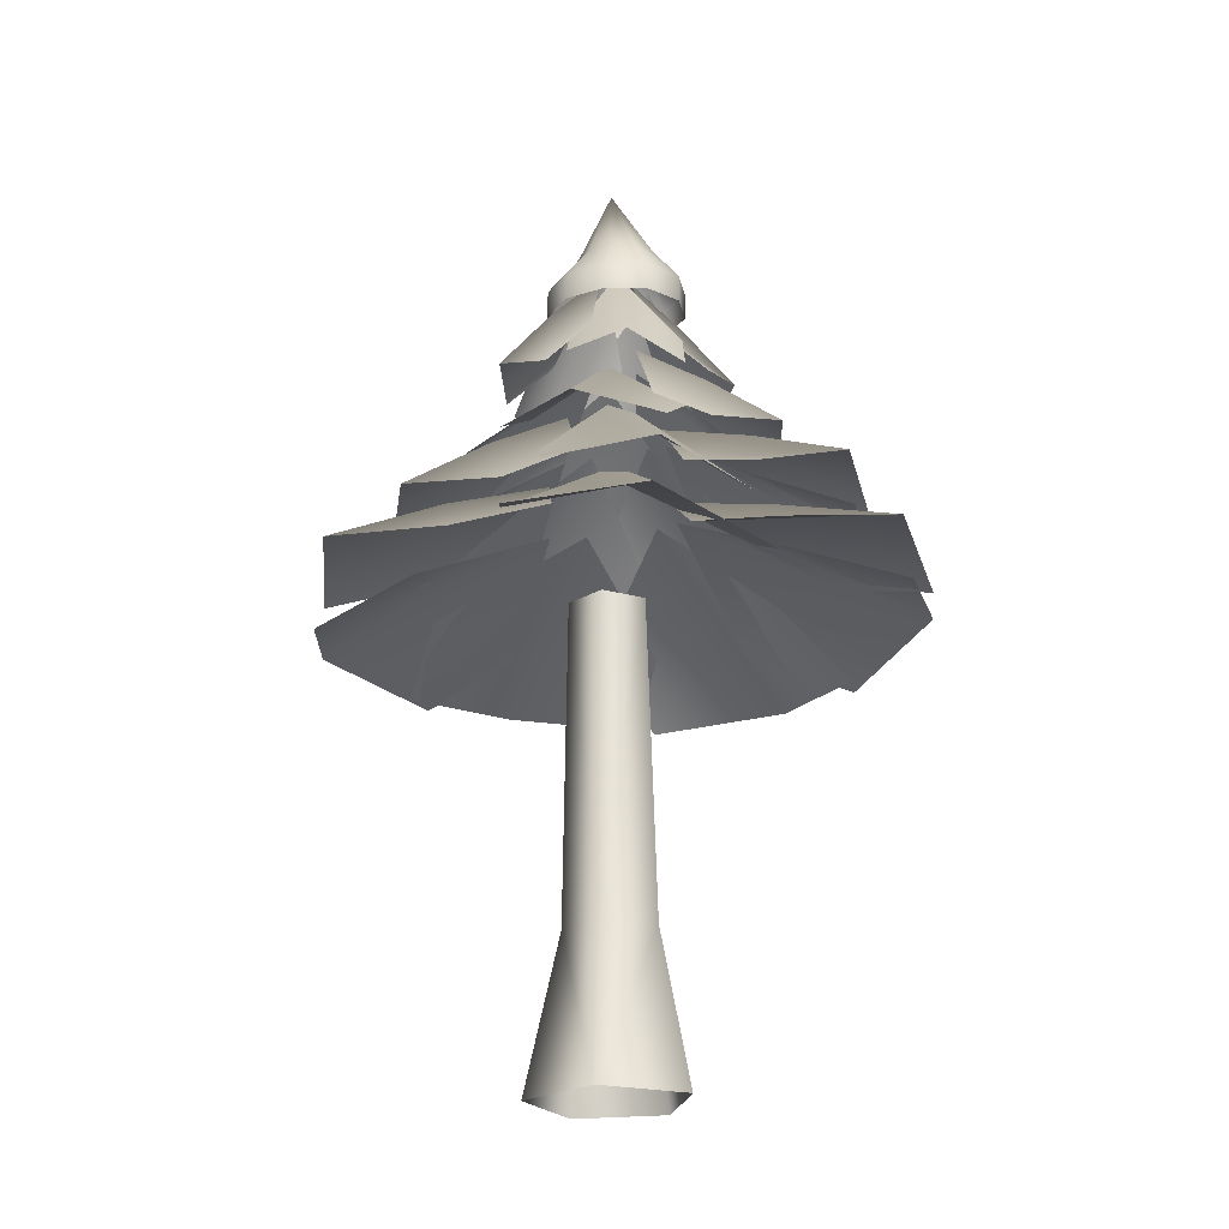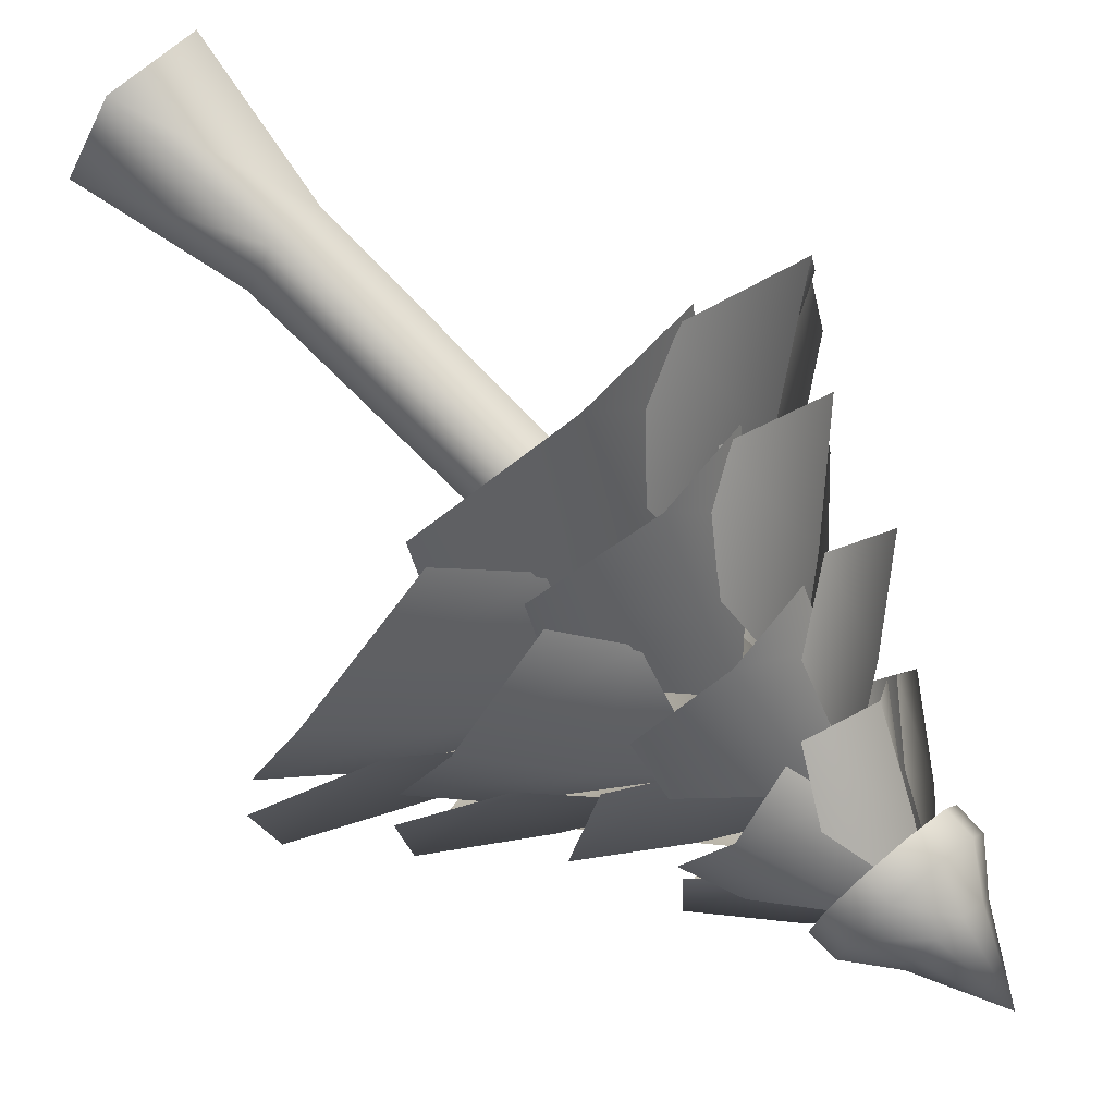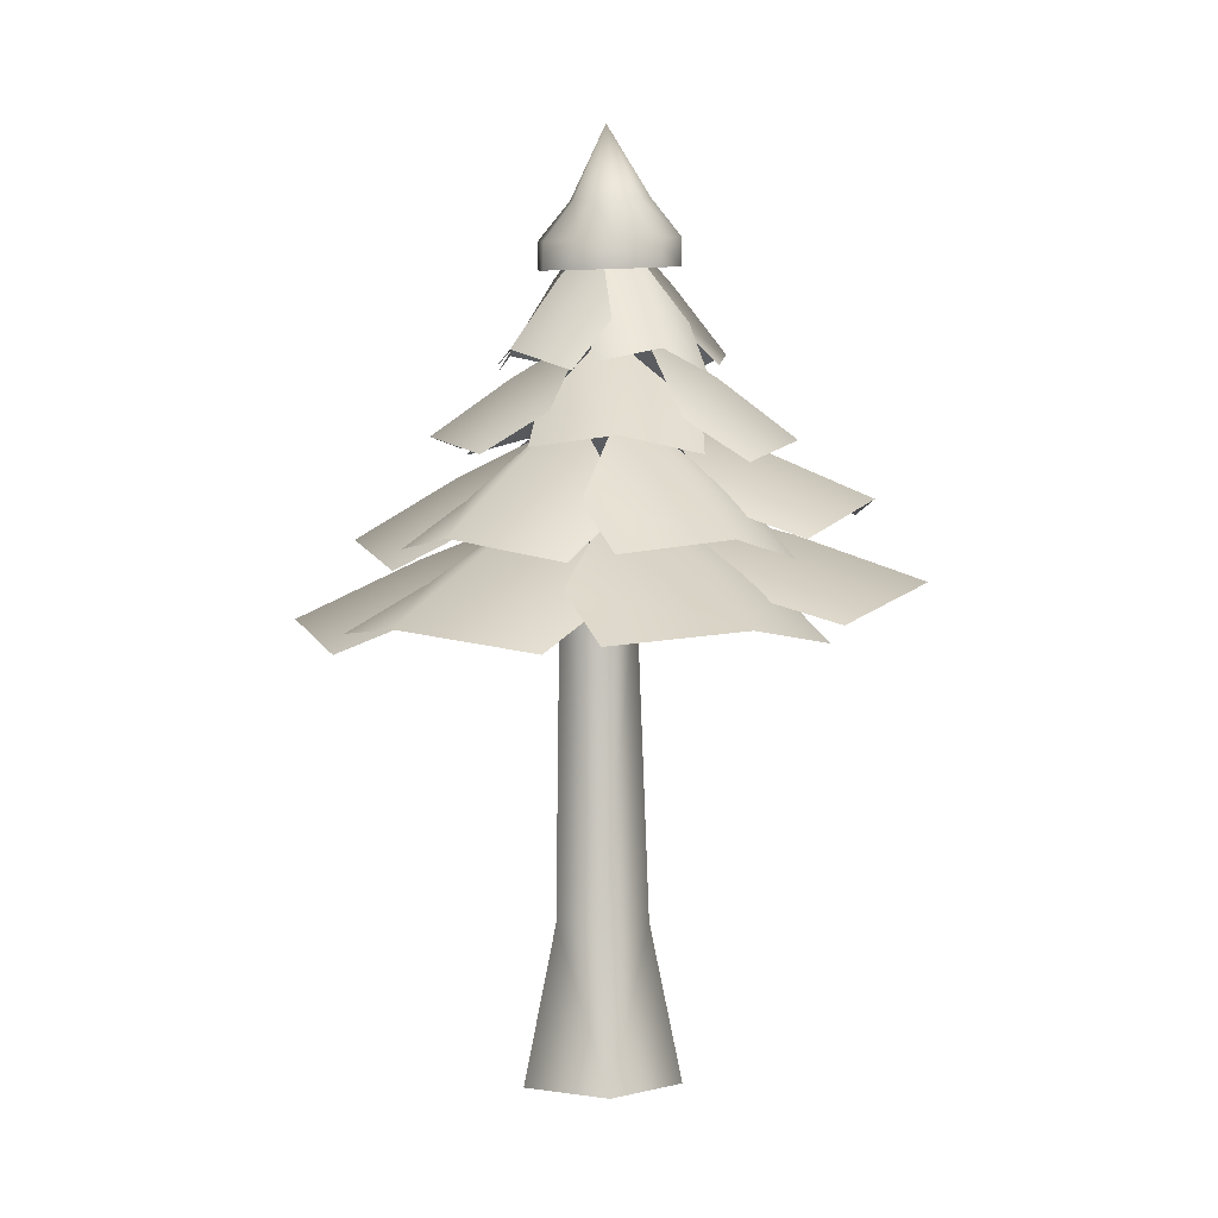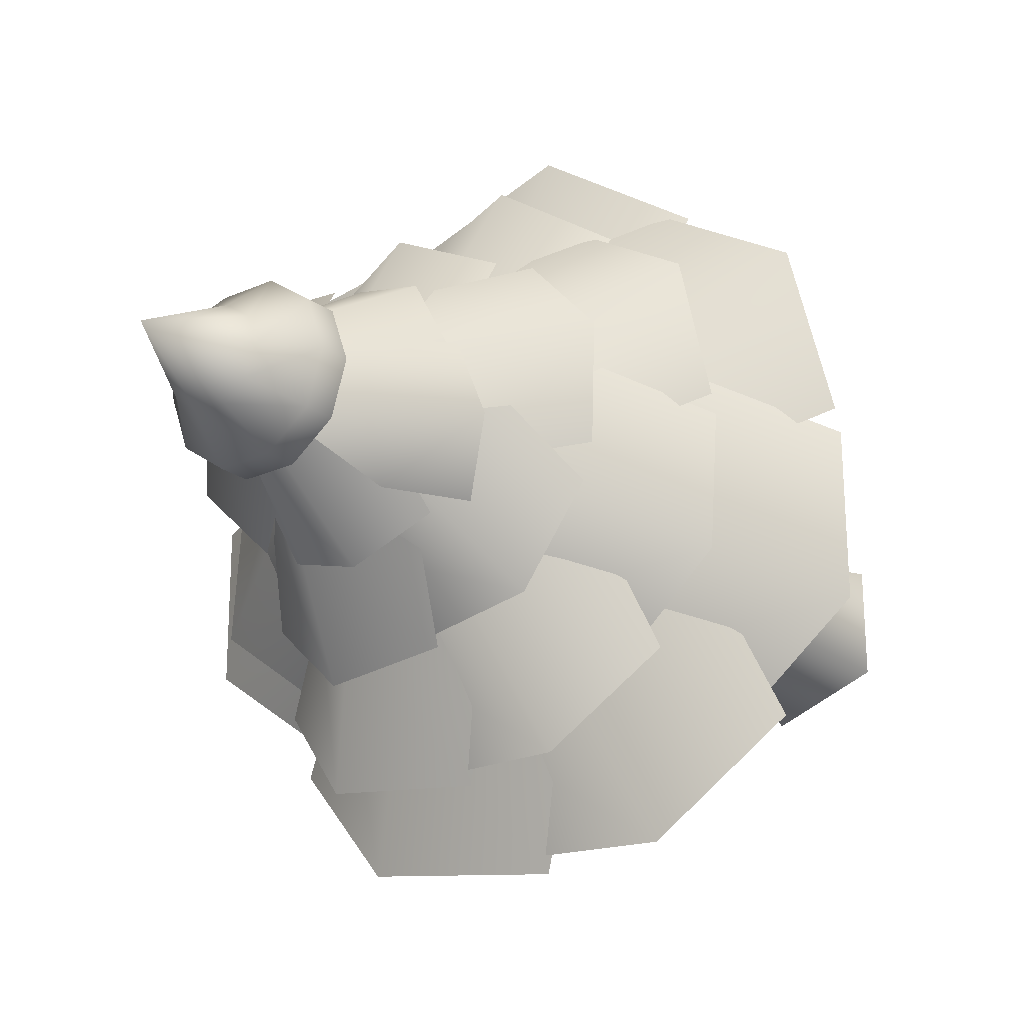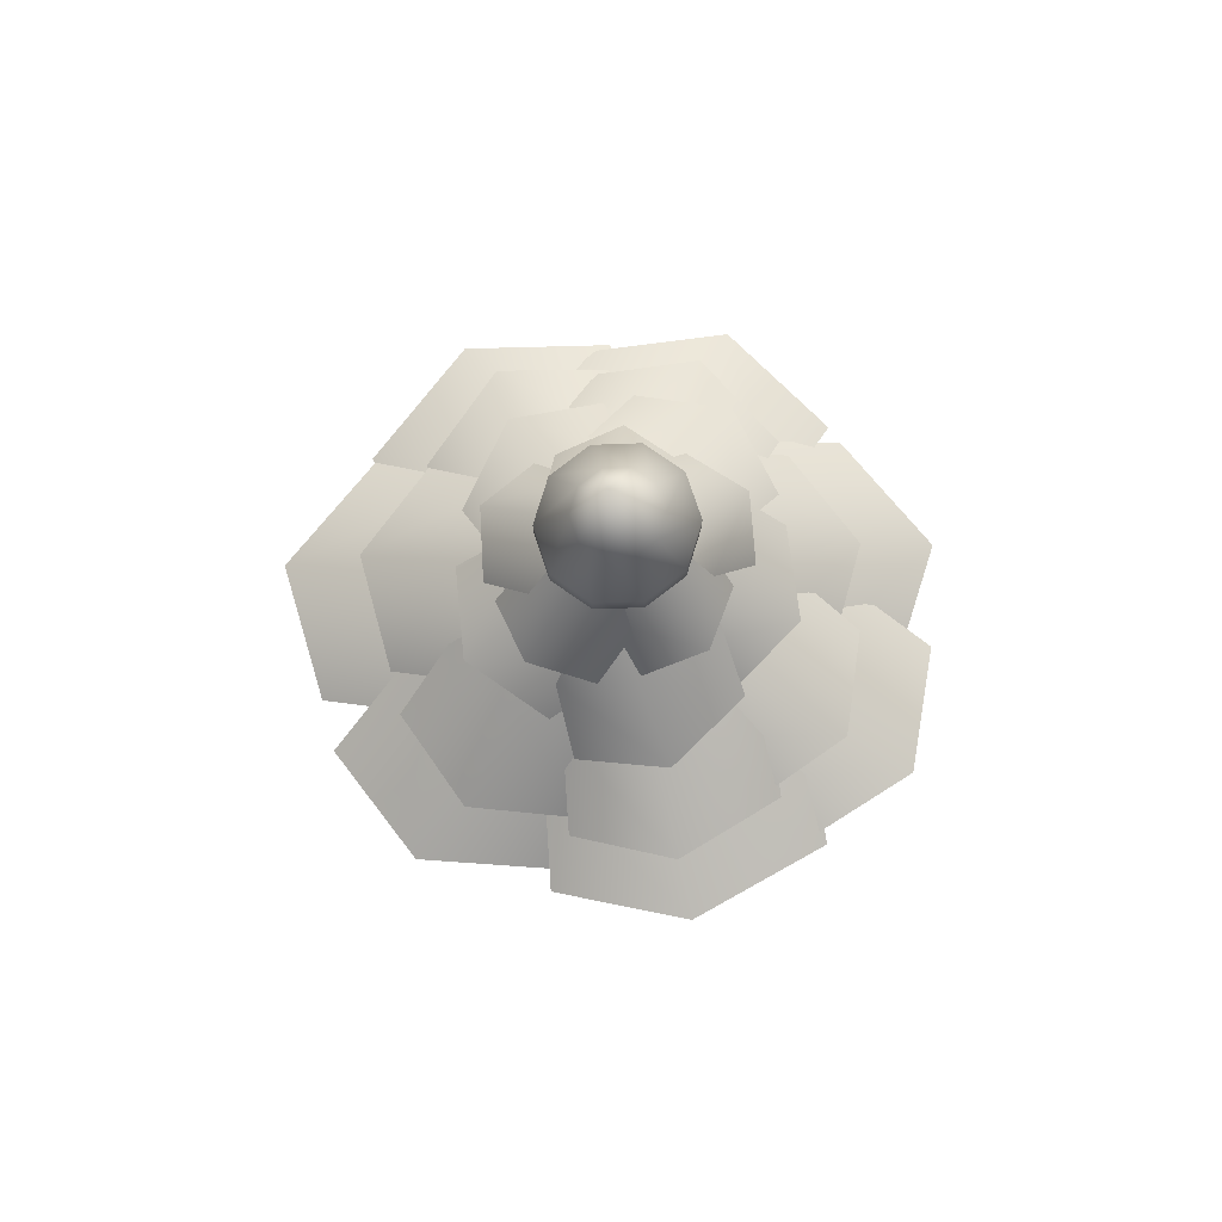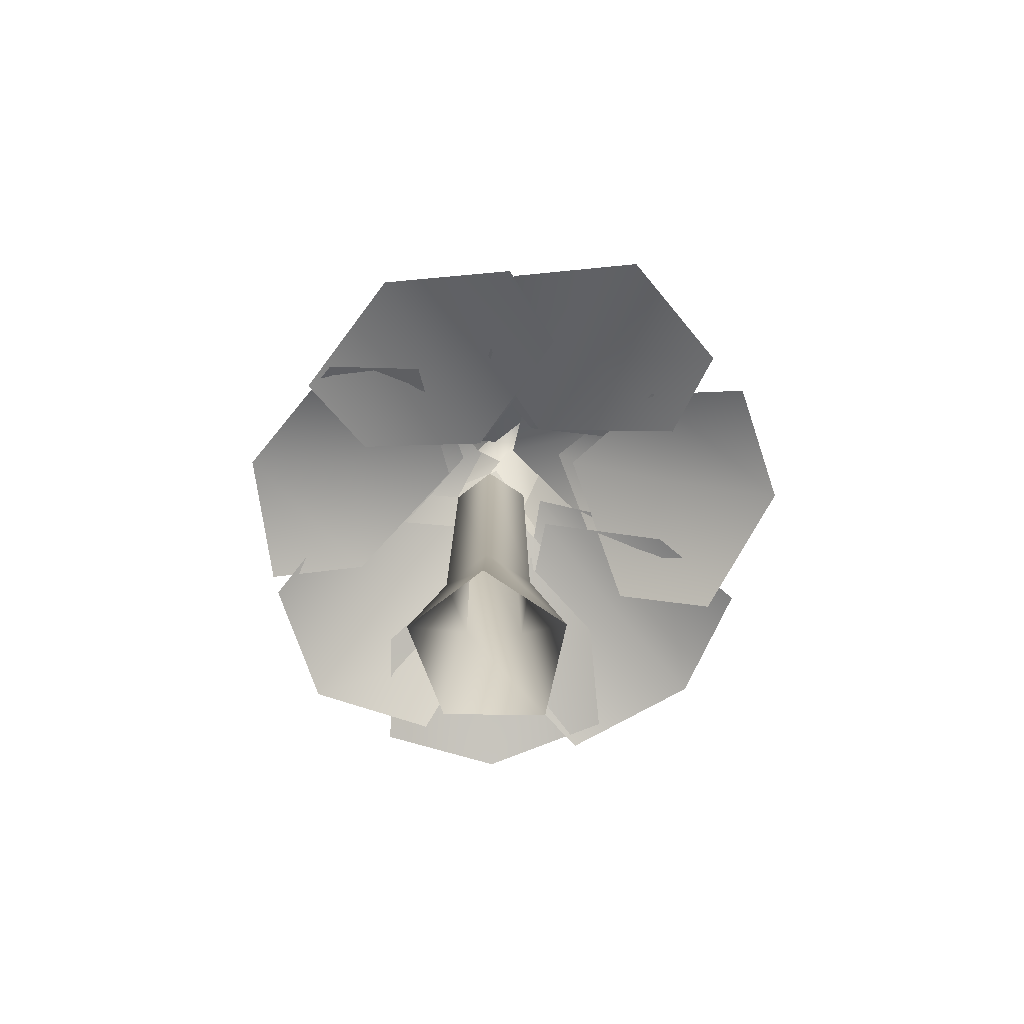
<metadata>
{"format":"obj","ext":"obj","renderer":"f3d","projection":"perspective","resolution":1024,"background":"white","views":[{"elev":-22.8,"azim":102.1,"up":"+Y"},{"elev":77.4,"azim":135.4,"up":"+Z"},{"elev":3.3,"azim":83.9,"up":"+Y"},{"elev":-19.0,"azim":-147.3,"up":"+Z"},{"elev":78.5,"azim":145.9,"up":"+Y"},{"elev":-73.7,"azim":22.1,"up":"+Y"}]}
</metadata>
<code>
g
v 249.9 175.3 584.8
v 254.5 162 579.4
v 250.8 162.4 577
v 246.3 162.7 577.2
v 242.8 162.9 579.9
v 241.6 162.8 584.2
v 243.2 162.5 588.4
v 246.9 162.1 590.9
v 251.4 161.8 590.7
v 254.8 161.6 587.9
v 256 161.7 583.6
v 261.4 154.4 583.5
v 258.6 154.9 576.1
v 261.4 149.4 583.6
v 258.6 149.9 576.2
v 259.3 154.3 591.1
v 259.3 149.2 591.2
v 253.1 154.6 596
v 253.1 149.5 596.1
v 245.3 155.2 596.4
v 245.2 150.2 596.5
v 238.7 155.9 592
v 238.6 150.9 592.1
v 236 156.4 584.7
v 235.9 151.4 584.8
v 238.1 156.6 577.1
v 238 151.5 577.1
v 244.2 156.3 572.2
v 244.2 151.2 572.2
v 252.1 155.6 571.8
v 252 150.6 571.9
v 260.1 6.669 585.2
v 253.8 35.39 585.7
v 248.6 35.39 593.6
v 250.6 6.669 599.5
v 250.5 6.669 571.3
v 248.7 35.39 577
v 252.9 94.49 585.8
v 248.2 94.49 592.8
v 247.7 94.49 579.2
v 239.5 35.39 591
v 234.9 6.669 595
v 239.4 35.39 581.1
v 234.5 6.669 578.1
v 240.1 94.49 590.5
v 239.8 96.36 582.1
v 239.8 94.49 582.1
v 222.5 110.7 594.3
v 238.9 128 580.4
v 224.3 117.4 574.9
v 210.2 101.1 588.1
v 209.5 104.3 567.9
v 235.9 111.4 562.8
v 224.4 102.4 555.2
v 231.4 110.2 541.7
v 238 118.6 559.7
v 254.5 112.4 556.9
v 250.8 107.5 541.6
v 245.5 124.8 575.9
v 218.1 103.5 555.7
v 223.3 109.1 570.6
v 243.3 109.4 612.2
v 240.5 126.3 590.5
v 227.8 116.5 600.6
v 231.3 100.6 619.9
v 213.7 104.3 610
v 223.1 110.2 584.6
v 210.3 102 590.8
v 290.1 104.3 568.2
v 274.6 116.5 575.3
v 276.7 110.2 591.8
v 290.4 102 587.7
v 260.6 126.3 583.2
v 274.3 100.6 555.6
v 261.2 109.4 561.3
v 278 109.4 584.6
v 257.1 126.3 591.2
v 269.3 116.5 601.8
v 287.7 100.6 595
v 281.1 104.3 614
v 254.4 110.2 609.3
v 262.9 102 620.8
v 249.1 121.1 615.5
v 248.7 131.1 601.5
v 235.5 125.9 597.8
v 234.2 119.1 609.5
v 247.2 139.1 588.3
v 263.7 118 607.6
v 263.6 125.3 595.8
v 259.5 125.3 569.3
v 250.1 139.1 584.8
v 263.5 131.1 584.7
v 271.1 118 570.5
v 277.4 121.1 585.8
v 258.3 125.9 597.5
v 269.8 119.1 600
v 217.4 121.1 596.2
v 230.7 131.1 591.9
v 230.6 125.9 578.2
v 219 119.1 580.2
v 243 139.1 586.8
v 229.1 118 608
v 240.3 125.3 604.6
v 240.5 127.6 566.8
v 255.6 139.3 579.1
v 257.1 131 566.1
v 242.9 119.9 555.6
v 259.5 120.5 552.6
v 267.6 124 573.7
v 271.3 116.6 563
v 228.5 121.1 560.6
v 236.3 131.9 571.5
v 249.5 126.8 567.6
v 244.3 119.5 557.4
v 244.6 140.6 581.4
v 220.9 118.4 575.4
v 227.2 126.3 584.8
v 253 141.9 597.6
v 247.8 159 586.2
v 242.4 148.5 593.5
v 247.6 132.4 603.4
v 236.2 135.6 600.6
v 237.5 142.5 585.1
v 231.5 133.7 590.3
v 225.7 134.9 580.7
v 235.3 147.5 580.1
v 238.8 139.2 571.7
v 230.9 130.3 570.9
v 244.5 157.4 579
v 230.4 134.2 591.6
v 238.5 143.5 591.4
v 264.5 140.7 585.4
v 251.8 157.3 586.4
v 257.3 147.6 594
v 268.6 131.9 592.5
v 262.4 135.6 602.4
v 247.9 141.4 596.3
v 251.2 133.3 603.9
v 245.6 135.6 563
v 247.1 147.6 572.7
v 256.6 141.4 574.2
v 256.5 133.3 565.9
v 249.2 157.3 581.9
v 236.1 131.9 569.8
v 237.1 140.7 578
v 254.7 140.7 570.9
v 252.1 157.3 583.3
v 261 147.6 580.1
v 262.7 131.9 568.9
v 270.5 135.6 577.6
v 260.5 141.4 589.8
v 268.8 133.3 588.8
v 239.4 112.9 554.1
v 252.8 124.3 575.3
v 258.7 118.5 558.3
v 245.9 107.3 539.7
v 266.1 110.4 540.5
v 270.4 109.1 567.9
v 278.4 104 554.5
v 243.7 103.1 628.5
v 246.3 113.8 610.8
v 231.1 107.3 604.1
v 227 100.3 618.5
v 247.4 122.3 593.9
v 262.6 98.36 622.3
v 265.1 106.1 607.6
v 271.2 92.13 614.4
v 247.3 107.8 596.5
v 246.7 99.64 617.3
v 268.8 84.7 632.4
v 244.3 89.23 639
v 226.4 93.33 608.2
v 221.9 86.57 625.7
v 268.8 96.33 531.8
v 260.1 104.2 553.3
v 276 95.12 565.8
v 285.6 90.13 549.6
v 253.3 109.8 573.9
v 242.2 93.33 529.6
v 234.5 98.72 547
v 292.5 90.47 623.2
v 276.3 102.2 607.5
v 257.2 96.14 615.9
v 269 88.22 630.6
v 259.8 111.7 593.7
v 300 86.84 600.1
v 286.8 95.41 586.7
v 263.6 95.41 557.1
v 263.9 111.7 584.1
v 281.9 102.2 575.1
v 280.4 86.84 550.9
v 301.7 90.47 567.2
v 285.5 96.14 595.6
v 303.2 88.22 591.2
v 204.1 90.47 614.5
v 222 102.2 603.7
v 215 96.14 583.7
v 198.5 88.22 590.7
v 238 111.7 591.9
v 227.6 86.84 627.6
v 242.9 95.41 618.9
v 214.5 95.11 566.5
v 243.8 110.2 574.2
v 233.1 104.2 553.9
v 206.8 89.66 547.9
v 223.4 96.18 531.3
v 254.5 98.23 551.4
v 248.9 93.5 532.3
v 196.2 90.49 562.4
v 215.9 103.1 571.8
v 230.5 97.25 557.6
v 214.9 88.6 547.6
v 235.4 113.4 579.4
v 198.2 87.36 587.4
v 214.6 96.66 595.7
g
f 1 2 3
f 4 1 3
f 5 1 4
f 6 1 5
f 7 1 6
f 8 1 7
f 9 1 8
f 10 1 9
f 11 1 10
f 2 1 11
f 11 12 13 2
f 12 14 15 13
f 10 16 12 11
f 16 17 14 12
f 9 18 16 10
f 18 19 17 16
f 8 20 18 9
f 20 21 19 18
f 7 22 20 8
f 22 23 21 20
f 6 24 22 7
f 24 25 23 22
f 5 26 24 6
f 26 27 25 24
f 4 28 26 5
f 28 29 27 26
f 3 30 28 4
f 30 31 29 28
f 2 13 30 3
f 13 15 31 30
f 32 33 34 35
f 32 36 37 33
f 33 38 39 34
f 40 38 33 37
f 35 34 41 42
f 43 37 36 44
f 34 39 45 41
f 46 40 37 43
f 42 41 43 44
f 41 45 47 43
f 48 49 50
f 51 48 50 52
f 50 49 53
f 52 50 53 54
f 55 56 57 58
f 56 59 57
f 60 61 56 55
f 61 59 56
f 62 63 64
f 65 62 64 66
f 64 63 67
f 66 64 67 68
f 69 70 71 72
f 70 73 71
f 74 75 70 69
f 75 73 70
f 76 77 78
f 79 76 78 80
f 78 77 81
f 80 78 81 82
f 83 84 85 86
f 84 87 85
f 88 89 84 83
f 89 87 84
f 90 91 92
f 93 90 92 94
f 92 91 95
f 94 92 95 96
f 97 98 99 100
f 98 101 99
f 102 103 98 97
f 103 101 98
f 104 105 106
f 107 104 106 108
f 106 105 109
f 108 106 109 110
f 111 112 113 114
f 112 115 113
f 116 117 112 111
f 117 115 112
f 118 119 120
f 121 118 120 122
f 120 119 123
f 122 120 123 124
f 125 126 127 128
f 126 129 127
f 130 131 126 125
f 131 129 126
f 132 133 134
f 135 132 134 136
f 134 133 137
f 136 134 137 138
f 139 140 141 142
f 140 143 141
f 144 145 140 139
f 145 143 140
f 146 147 148
f 149 146 148 150
f 148 147 151
f 150 148 151 152
f 153 154 155
f 156 153 155 157
f 155 154 158
f 157 155 158 159
f 160 161 162 163
f 161 164 162
f 165 166 161 160
f 166 164 161
f 167 168 169
f 170 167 169 171
f 169 168 172
f 171 169 172 173
f 174 175 176 177
f 175 178 176
f 179 180 175 174
f 180 178 175
f 181 182 183 184
f 182 185 183
f 186 187 182 181
f 187 185 182
f 188 189 190
f 191 188 190 192
f 190 189 193
f 192 190 193 194
f 195 196 197 198
f 196 199 197
f 200 201 196 195
f 201 199 196
f 202 203 204
f 205 202 204 206
f 204 203 207
f 206 204 207 208
f 209 210 211 212
f 210 213 211
f 214 215 210 209
f 215 213 210

</code>
